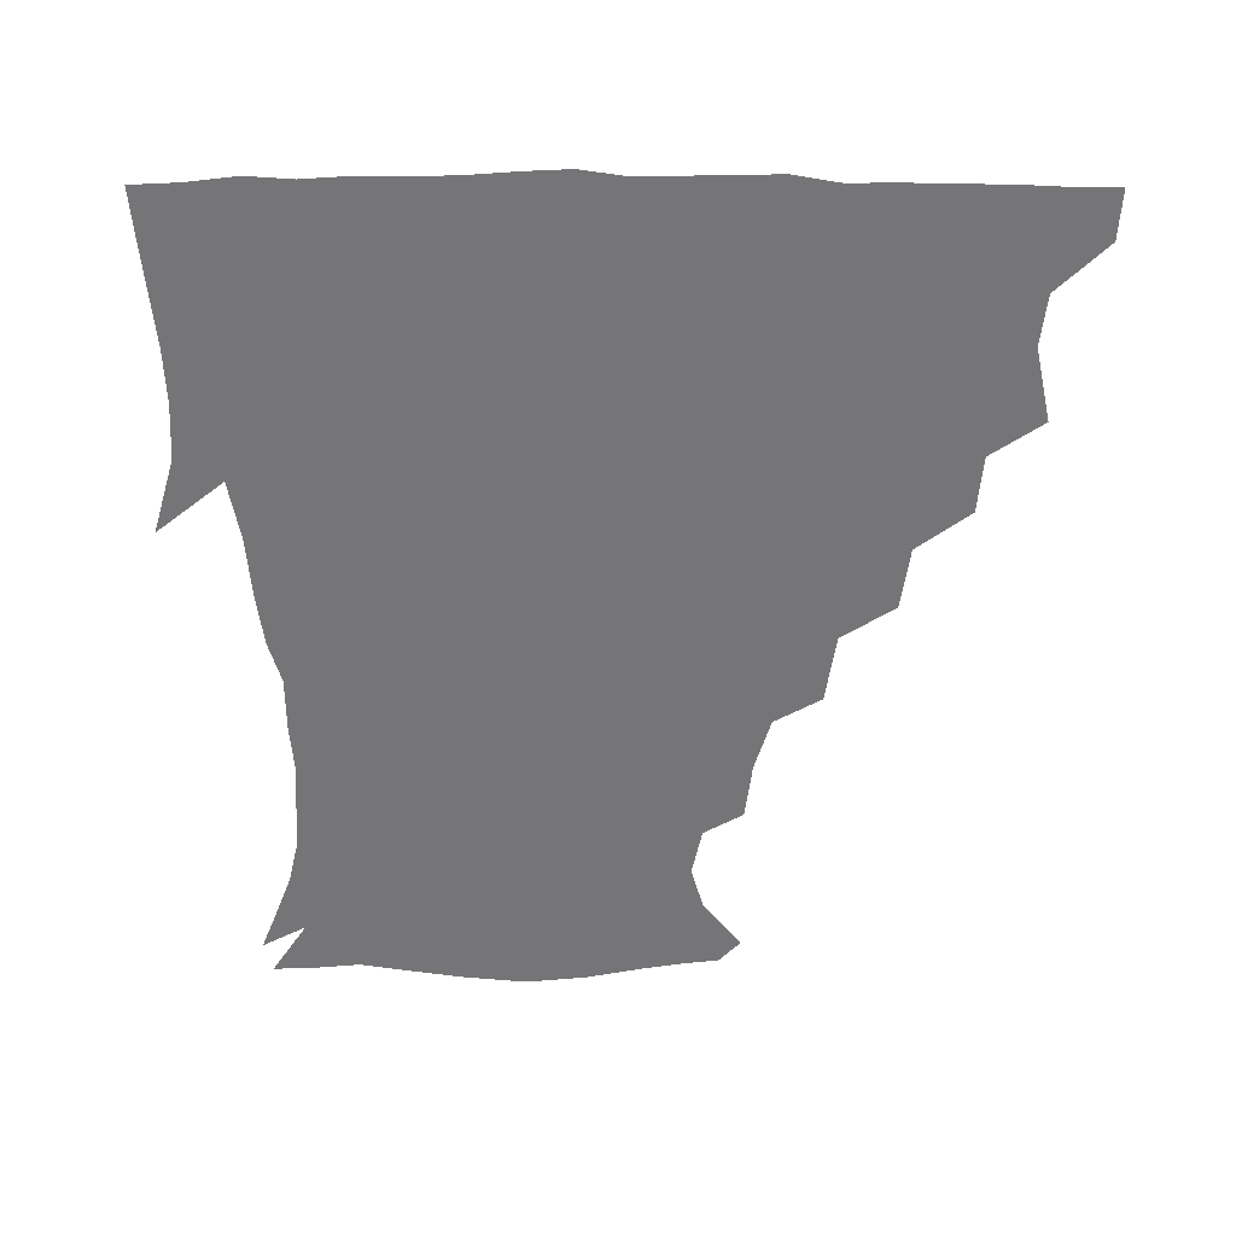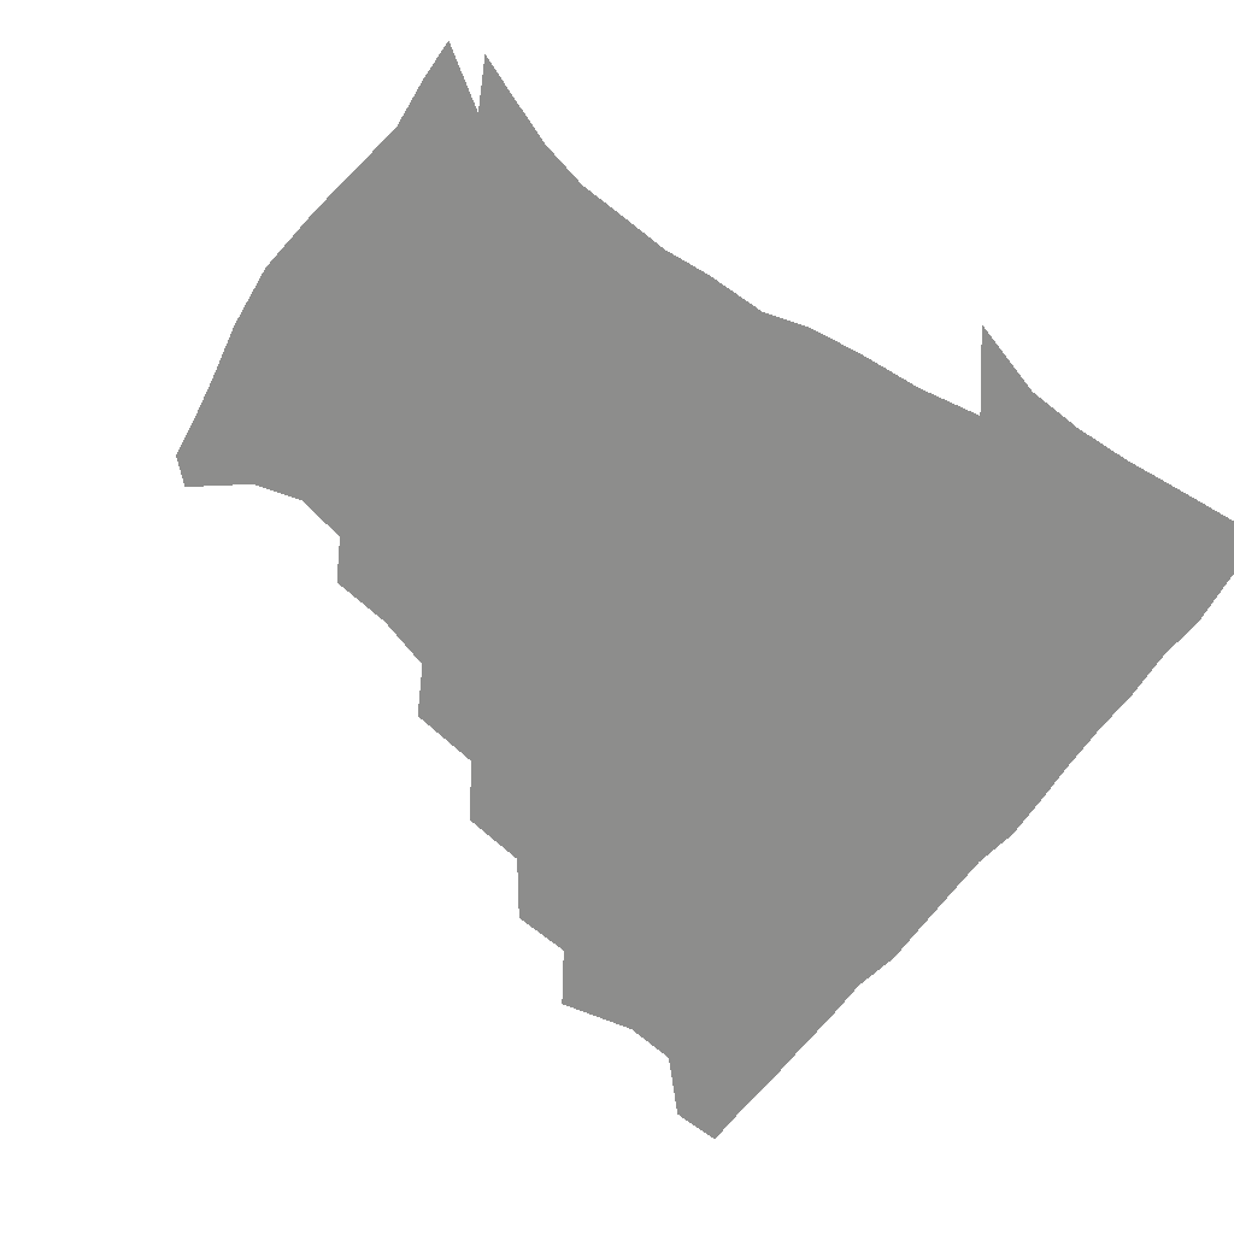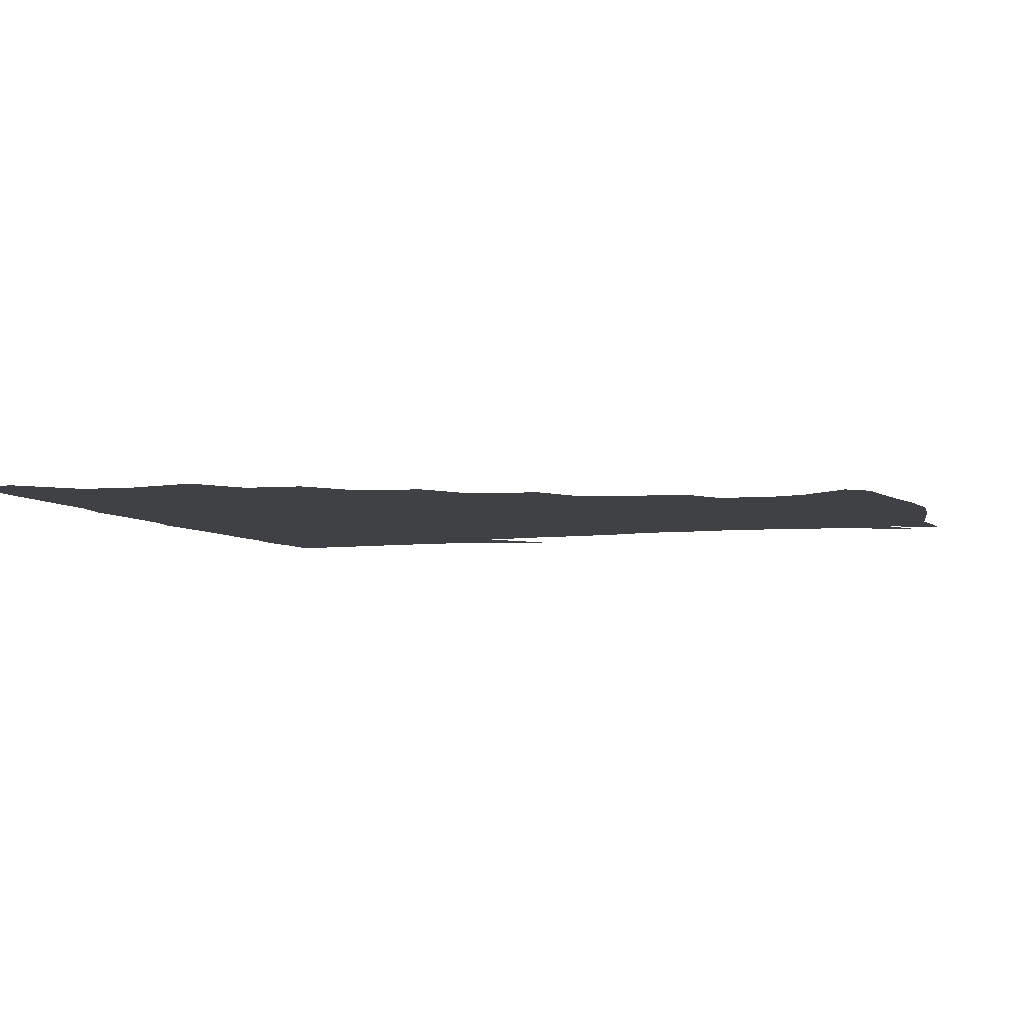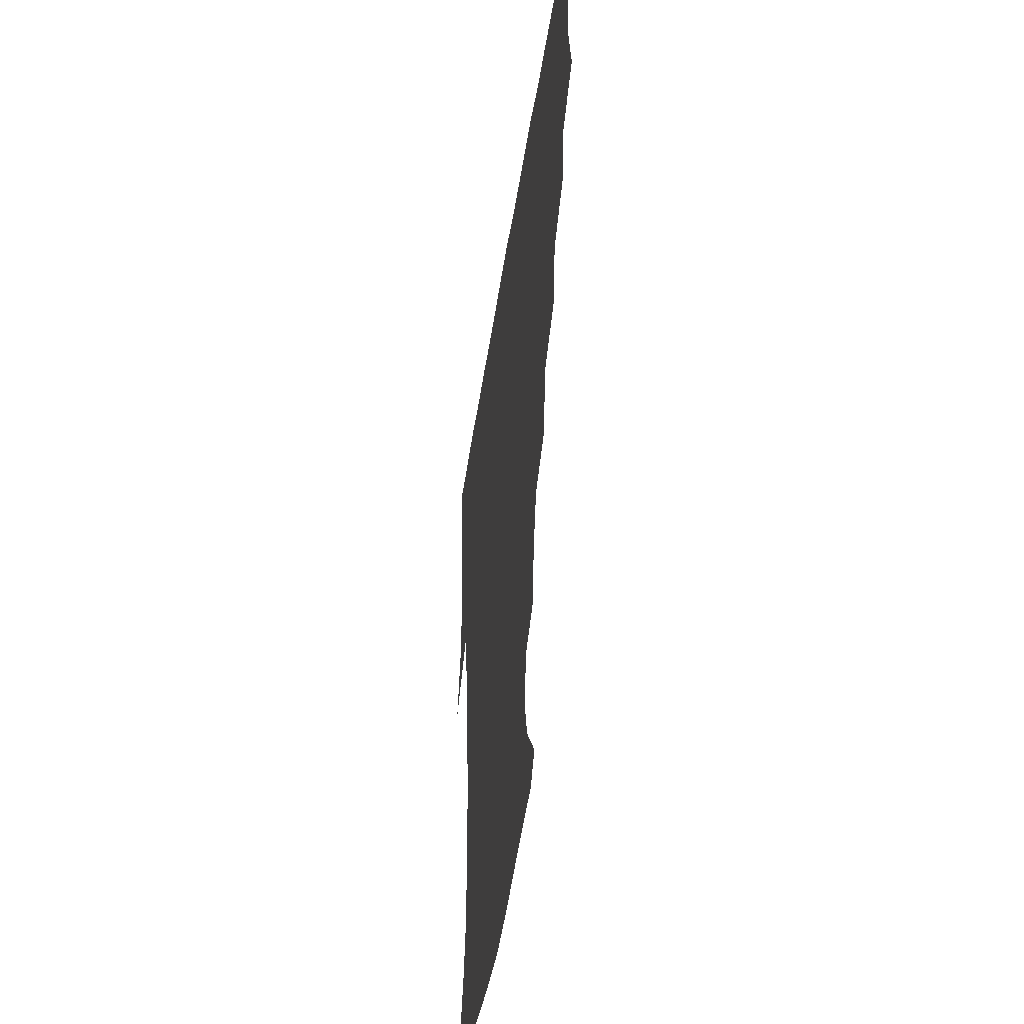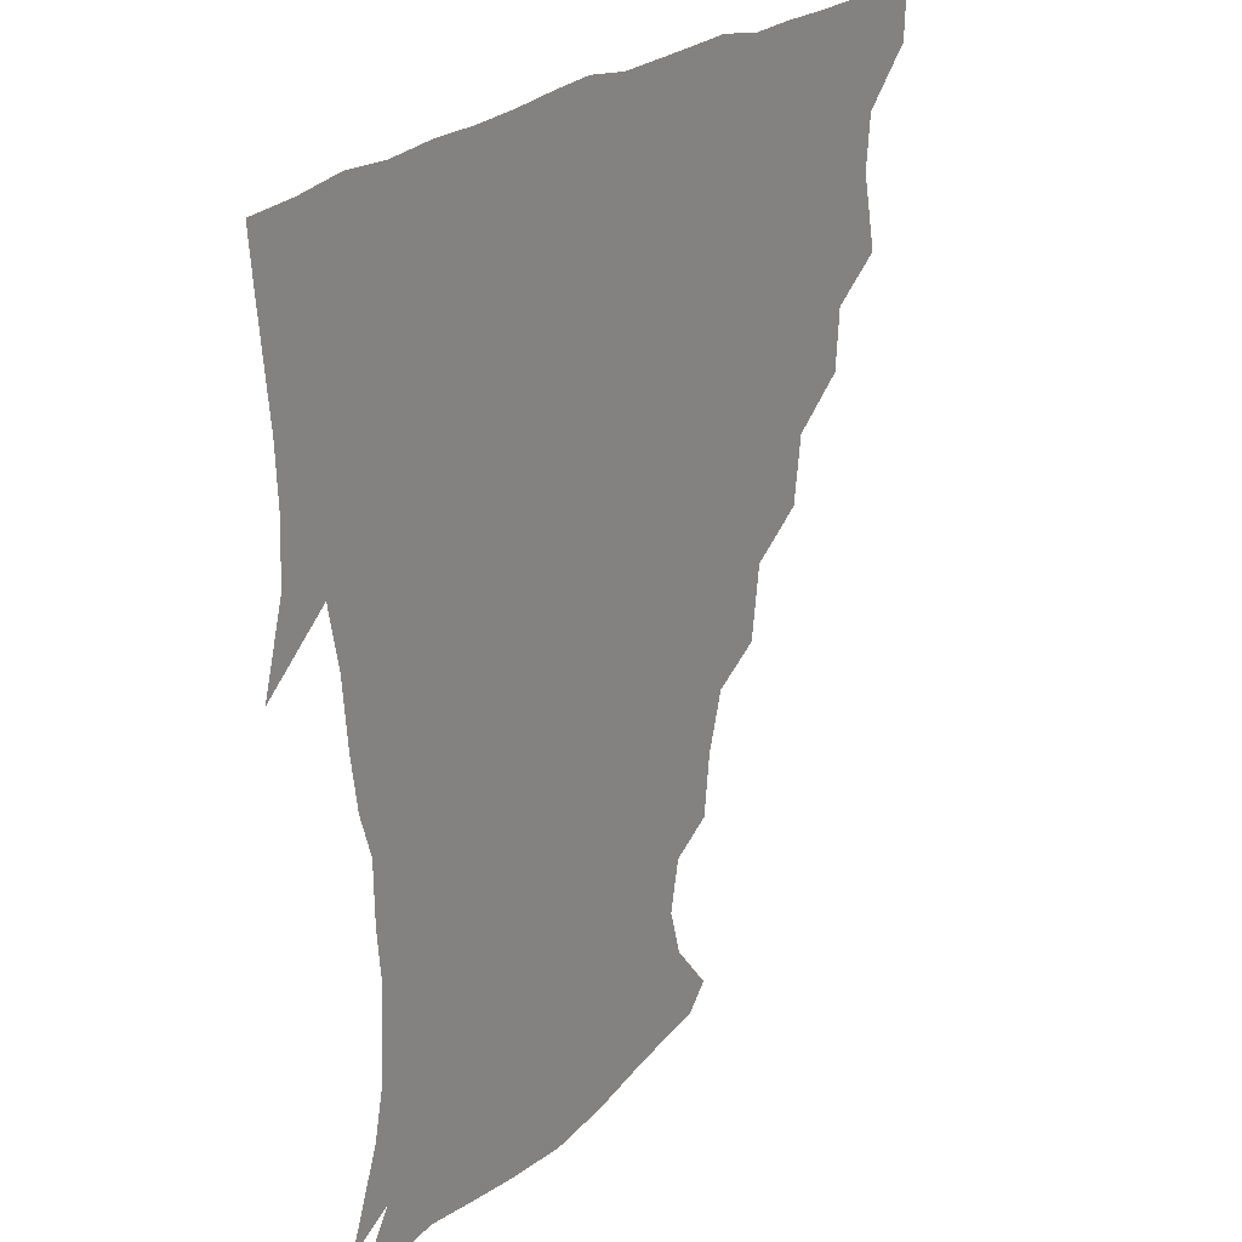
<metadata>
{"format":"obj","ext":"obj","renderer":"f3d","projection":"perspective","resolution":1024,"background":"white","views":[{"elev":-56.6,"azim":179.6,"up":"+Z"},{"elev":-64.5,"azim":53.7,"up":"+Z"},{"elev":-5.4,"azim":-72.1,"up":"+Z"},{"elev":-44.3,"azim":-98.3,"up":"+Y"},{"elev":24.0,"azim":124.9,"up":"+Y"}]}
</metadata>
<code>
v 436.5 404.6 0
v 435.6 420.7 0
v 449.2 348.3 0
v 454.6 372.3 0
v 452.8 388.7 0
v 452.4 404.9 0
v 451.5 420.7 0
v 467.7 318.1 0
v 466.1 336.7 0
v 470 359.9 0
v 469.8 375.7 0
v 468.3 390.5 0
v 467.3 405.7 0
v 466.6 421.3 0
v 487.9 284.8 0
v 485 305.1 0
v 485.8 328.9 0
v 484 344.5 0
v 485.4 362.4 0
v 484.4 376.9 0
v 483.3 391.2 0
v 482.4 406 0
v 481.8 421.3 0
v 508.5 251.1 0
v 505.2 273.5 0
v 501.3 293.3 0
v 500.9 315.2 0
v 500.9 333.1 0
v 500.8 349.4 0
v 499.2 362.7 0
v 498.7 377.2 0
v 497.9 391.4 0
v 497.4 405.8 0
v 496.8 421.6 0
v 531.3 206.2 0
v 529 225 0
v 523.8 242.3 0
v 520.1 263.4 0
v 517.8 281.9 0
v 515.3 298.3 0
v 514.5 315.9 0
v 515.2 334.9 0
v 514.7 349.4 0
v 513.8 363.2 0
v 513.2 377.3 0
v 512.5 391.7 0
v 512 406.6 0
v 511.7 421.3 0
v 530.6 153.3 0
v 543.2 168.9 0
v 547.4 183.3 0
v 544.2 198.8 0
v 541.3 219.3 0
v 537.9 234 0
v 534.6 251.8 0
v 532.2 267.9 0
v 531.3 287.8 0
v 530.3 304.1 0
v 530.2 320.5 0
v 529.4 335.1 0
v 529 349.3 0
v 528.7 363.4 0
v 527.5 377.4 0
v 527.4 391.7 0
v 526.9 406.7 0
v 526.8 423.8 0
v 537.6 145.8 0
v 547.1 158.8 0
v 555.5 176.8 0
v 555.1 188.8 0
v 553.4 207.9 0
v 552 226 0
v 549.2 242.6 0
v 547 256.2 0
v 545.8 272.9 0
v 545 290.8 0
v 544.5 306 0
v 544.6 321.7 0
v 543.4 334.3 0
v 543.6 349.5 0
v 543.5 363.5 0
v 543.2 377.3 0
v 542.7 391.5 0
v 541.7 407.2 0
v 541.1 423.4 0
v 548.9 144.3 0
v 561.5 162.4 0
v 566.2 181.7 0
v 566.1 196.3 0
v 564.3 213.5 0
v 563.6 231.9 0
v 561.4 245 0
v 560.1 260.9 0
v 560.3 277.3 0
v 559 291.3 0
v 558.5 306.8 0
v 558.7 322.5 0
v 558 334.9 0
v 558.3 349.6 0
v 558.1 363.4 0
v 557.8 377.2 0
v 557.7 391.1 0
v 556.9 405.9 0
v 555.6 423.1 0
v 563.4 141.8 0
v 575.8 165.4 0
v 577.5 181.6 0
v 577.2 199 0
v 577 213.7 0
v 574.8 232.6 0
v 574.3 246.2 0
v 573.3 261.1 0
v 573.4 278.5 0
v 573.3 294 0
v 573 308.2 0
v 572.7 321.7 0
v 572.8 335.6 0
v 573.2 350.2 0
v 572.4 363.3 0
v 572.5 377.2 0
v 572.3 391.2 0
v 571.4 406.5 0
v 570.2 422.9 0
v 581.4 138.1 0
v 588.4 165.1 0
v 590.4 184.6 0
v 588.9 200.8 0
v 589.1 219.6 0
v 587.8 233.8 0
v 587.7 247.7 0
v 586.9 262.5 0
v 586.7 280.6 0
v 587 295.2 0
v 587 307.6 0
v 587.1 321.7 0
v 587.3 336 0
v 587.7 350.1 0
v 588.1 363.9 0
v 587.6 377.3 0
v 587.1 391.1 0
v 585.8 407.4 0
v 584.2 424.9 0
v 600.9 135.9 0
v 601.7 166.2 0
v 602.8 186.3 0
v 602.2 202.2 0
v 601.2 219.3 0
v 599.9 234.1 0
v 600.7 249.4 0
v 600.7 264.2 0
v 600.3 280 0
v 600.5 294.1 0
v 601.1 307.5 0
v 601.3 322.6 0
v 601.4 335.1 0
v 602.3 351.1 0
v 602.3 364.1 0
v 602.1 377.7 0
v 601.5 391.9 0
v 600.7 406.8 0
v 598.5 424.1 0
v 622 137.9 0
v 617.2 161.4 0
v 615.2 184.3 0
v 614.2 202.1 0
v 613.4 219.7 0
v 613.8 231 0
v 612.8 248.7 0
v 613.4 264.1 0
v 613.7 279.2 0
v 614.1 293.4 0
v 614.8 309.7 0
v 615.4 322.2 0
v 616 337.3 0
v 616.2 351.2 0
v 616.7 364.1 0
v 617.1 377.8 0
v 616.9 391.6 0
v 615.9 406.3 0
v 613.4 423 0
v 639.8 140.5 0
v 631.5 162.2 0
v 627.2 184.9 0
v 626.1 202.2 0
v 625 218.9 0
v 625.9 233.8 0
v 626.1 248.7 0
v 626.6 262.5 0
v 627 277.2 0
v 627.9 291.9 0
v 628.4 307.4 0
v 628.9 323.2 0
v 630 337 0
v 630.4 350.1 0
v 631 364.4 0
v 631.5 378 0
v 631.7 391.7 0
v 630.9 406.1 0
v 628.6 422.4 0
v 655.8 143.1 0
v 645.8 161.8 0
v 639.3 183.8 0
v 637.8 200.5 0
v 637 216.9 0
v 638.1 229.6 0
v 637.6 246.8 0
v 639 261 0
v 640.2 274.3 0
v 640.9 290.5 0
v 641.5 307.2 0
v 643 320.4 0
v 643.3 337.6 0
v 644.3 350.1 0
v 645 364.6 0
v 645.8 378.2 0
v 646.8 391.7 0
v 646.2 405.6 0
v 643.4 422.5 0
v 671.5 141.5 0
v 658.6 162 0
v 653.2 178.8 0
v 649.4 197.1 0
v 648 214.1 0
v 648.7 228.5 0
v 649.6 242.3 0
v 650.6 257.5 0
v 652.2 272 0
v 653.2 288.5 0
v 654.6 304.4 0
v 656.1 320.2 0
v 656.8 336.1 0
v 657.6 350.9 0
v 658.8 364 0
v 659.6 377.6 0
v 660.5 391.9 0
v 660.9 405.4 0
v 659.4 421.4 0
v 684.2 141.1 0
v 672.6 158.9 0
v 666 175.2 0
v 662.3 190.3 0
v 659.7 207.1 0
v 659.8 221.7 0
v 660.3 236.5 0
v 661.4 251.9 0
v 662.8 268.4 0
v 665.7 282 0
v 667.4 298.8 0
v 668.8 317 0
v 669.7 335.2 0
v 671 348.4 0
v 671.8 364.5 0
v 673.3 378.3 0
v 674.4 391.7 0
v 675 405.7 0
v 674.1 422.3 0
v 687.1 151.1 0
v 682.2 163.6 0
v 676.4 179 0
v 673.1 193.9 0
v 672.6 207.5 0
v 671.8 223.5 0
v 673.2 237.9 0
v 673.5 256.7 0
v 677.7 270.2 0
v 680.2 287.1 0
v 682.1 307.5 0
v 685.9 327 0
v 682.7 347.4 0
v 684.2 361.9 0
v 686.5 376 0
v 688.1 391 0
v 689.5 405.2 0
v 690.3 420.3 0
v 707.6 309.4 0
v 700.5 334.2 0
v 699.7 352.3 0
v 700.6 370.2 0
v 702.5 387.8 0
v 704.2 404 0
v 705.7 419.5 0
f 5 6 1
f 1 6 2
f 6 7 2
f 9 10 3
f 3 10 4
f 10 11 4
f 4 11 5
f 11 12 5
f 5 12 6
f 12 13 6
f 6 13 7
f 13 14 7
f 16 17 8
f 8 17 9
f 17 18 9
f 9 18 10
f 18 19 10
f 10 19 11
f 19 20 11
f 11 20 12
f 20 21 12
f 12 21 13
f 21 22 13
f 13 22 14
f 22 23 14
f 25 26 15
f 15 26 16
f 26 27 16
f 16 27 17
f 27 28 17
f 17 28 18
f 28 29 18
f 18 29 19
f 29 30 19
f 19 30 20
f 30 31 20
f 20 31 21
f 31 32 21
f 21 32 22
f 32 33 22
f 22 33 23
f 33 34 23
f 37 38 24
f 24 38 25
f 38 39 25
f 25 39 26
f 39 40 26
f 26 40 27
f 40 41 27
f 27 41 28
f 41 42 28
f 28 42 29
f 42 43 29
f 29 43 30
f 43 44 30
f 30 44 31
f 44 45 31
f 31 45 32
f 45 46 32
f 32 46 33
f 46 47 33
f 33 47 34
f 47 48 34
f 52 53 35
f 35 53 36
f 53 54 36
f 36 54 37
f 54 55 37
f 37 55 38
f 55 56 38
f 38 56 39
f 56 57 39
f 39 57 40
f 57 58 40
f 40 58 41
f 58 59 41
f 41 59 42
f 59 60 42
f 42 60 43
f 60 61 43
f 43 61 44
f 61 62 44
f 44 62 45
f 62 63 45
f 45 63 46
f 63 64 46
f 46 64 47
f 64 65 47
f 47 65 48
f 65 66 48
f 67 68 49
f 49 68 50
f 68 69 50
f 50 69 51
f 69 70 51
f 51 70 52
f 70 71 52
f 52 71 53
f 71 72 53
f 53 72 54
f 72 73 54
f 54 73 55
f 73 74 55
f 55 74 56
f 74 75 56
f 56 75 57
f 75 76 57
f 57 76 58
f 76 77 58
f 58 77 59
f 77 78 59
f 59 78 60
f 78 79 60
f 60 79 61
f 79 80 61
f 61 80 62
f 80 81 62
f 62 81 63
f 81 82 63
f 63 82 64
f 82 83 64
f 64 83 65
f 83 84 65
f 65 84 66
f 84 85 66
f 67 86 68
f 86 87 68
f 68 87 69
f 87 88 69
f 69 88 70
f 88 89 70
f 70 89 71
f 89 90 71
f 71 90 72
f 90 91 72
f 72 91 73
f 91 92 73
f 73 92 74
f 92 93 74
f 74 93 75
f 93 94 75
f 75 94 76
f 94 95 76
f 76 95 77
f 95 96 77
f 77 96 78
f 96 97 78
f 78 97 79
f 97 98 79
f 79 98 80
f 98 99 80
f 80 99 81
f 99 100 81
f 81 100 82
f 100 101 82
f 82 101 83
f 101 102 83
f 83 102 84
f 102 103 84
f 84 103 85
f 103 104 85
f 86 105 87
f 105 106 87
f 87 106 88
f 106 107 88
f 88 107 89
f 107 108 89
f 89 108 90
f 108 109 90
f 90 109 91
f 109 110 91
f 91 110 92
f 110 111 92
f 92 111 93
f 111 112 93
f 93 112 94
f 112 113 94
f 94 113 95
f 113 114 95
f 95 114 96
f 114 115 96
f 96 115 97
f 115 116 97
f 97 116 98
f 116 117 98
f 98 117 99
f 117 118 99
f 99 118 100
f 118 119 100
f 100 119 101
f 119 120 101
f 101 120 102
f 120 121 102
f 102 121 103
f 121 122 103
f 103 122 104
f 122 123 104
f 105 124 106
f 124 125 106
f 106 125 107
f 125 126 107
f 107 126 108
f 126 127 108
f 108 127 109
f 127 128 109
f 109 128 110
f 128 129 110
f 110 129 111
f 129 130 111
f 111 130 112
f 130 131 112
f 112 131 113
f 131 132 113
f 113 132 114
f 132 133 114
f 114 133 115
f 133 134 115
f 115 134 116
f 134 135 116
f 116 135 117
f 135 136 117
f 117 136 118
f 136 137 118
f 118 137 119
f 137 138 119
f 119 138 120
f 138 139 120
f 120 139 121
f 139 140 121
f 121 140 122
f 140 141 122
f 122 141 123
f 141 142 123
f 124 143 125
f 143 144 125
f 125 144 126
f 144 145 126
f 126 145 127
f 145 146 127
f 127 146 128
f 146 147 128
f 128 147 129
f 147 148 129
f 129 148 130
f 148 149 130
f 130 149 131
f 149 150 131
f 131 150 132
f 150 151 132
f 132 151 133
f 151 152 133
f 133 152 134
f 152 153 134
f 134 153 135
f 153 154 135
f 135 154 136
f 154 155 136
f 136 155 137
f 155 156 137
f 137 156 138
f 156 157 138
f 138 157 139
f 157 158 139
f 139 158 140
f 158 159 140
f 140 159 141
f 159 160 141
f 141 160 142
f 160 161 142
f 143 162 144
f 162 163 144
f 144 163 145
f 163 164 145
f 145 164 146
f 164 165 146
f 146 165 147
f 165 166 147
f 147 166 148
f 166 167 148
f 148 167 149
f 167 168 149
f 149 168 150
f 168 169 150
f 150 169 151
f 169 170 151
f 151 170 152
f 170 171 152
f 152 171 153
f 171 172 153
f 153 172 154
f 172 173 154
f 154 173 155
f 173 174 155
f 155 174 156
f 174 175 156
f 156 175 157
f 175 176 157
f 157 176 158
f 176 177 158
f 158 177 159
f 177 178 159
f 159 178 160
f 178 179 160
f 160 179 161
f 179 180 161
f 162 181 163
f 181 182 163
f 163 182 164
f 182 183 164
f 164 183 165
f 183 184 165
f 165 184 166
f 184 185 166
f 166 185 167
f 185 186 167
f 167 186 168
f 186 187 168
f 168 187 169
f 187 188 169
f 169 188 170
f 188 189 170
f 170 189 171
f 189 190 171
f 171 190 172
f 190 191 172
f 172 191 173
f 191 192 173
f 173 192 174
f 192 193 174
f 174 193 175
f 193 194 175
f 175 194 176
f 194 195 176
f 176 195 177
f 195 196 177
f 177 196 178
f 196 197 178
f 178 197 179
f 197 198 179
f 179 198 180
f 198 199 180
f 181 200 182
f 200 201 182
f 182 201 183
f 201 202 183
f 183 202 184
f 202 203 184
f 184 203 185
f 203 204 185
f 185 204 186
f 204 205 186
f 186 205 187
f 205 206 187
f 187 206 188
f 206 207 188
f 188 207 189
f 207 208 189
f 189 208 190
f 208 209 190
f 190 209 191
f 209 210 191
f 191 210 192
f 210 211 192
f 192 211 193
f 211 212 193
f 193 212 194
f 212 213 194
f 194 213 195
f 213 214 195
f 195 214 196
f 214 215 196
f 196 215 197
f 215 216 197
f 197 216 198
f 216 217 198
f 198 217 199
f 217 218 199
f 200 219 201
f 219 220 201
f 201 220 202
f 220 221 202
f 202 221 203
f 221 222 203
f 203 222 204
f 222 223 204
f 204 223 205
f 223 224 205
f 205 224 206
f 224 225 206
f 206 225 207
f 225 226 207
f 207 226 208
f 226 227 208
f 208 227 209
f 227 228 209
f 209 228 210
f 228 229 210
f 210 229 211
f 229 230 211
f 211 230 212
f 230 231 212
f 212 231 213
f 231 232 213
f 213 232 214
f 232 233 214
f 214 233 215
f 233 234 215
f 215 234 216
f 234 235 216
f 216 235 217
f 235 236 217
f 217 236 218
f 236 237 218
f 219 238 220
f 238 239 220
f 220 239 221
f 239 240 221
f 221 240 222
f 240 241 222
f 222 241 223
f 241 242 223
f 223 242 224
f 242 243 224
f 224 243 225
f 243 244 225
f 225 244 226
f 244 245 226
f 226 245 227
f 245 246 227
f 227 246 228
f 246 247 228
f 228 247 229
f 247 248 229
f 229 248 230
f 248 249 230
f 230 249 231
f 249 250 231
f 231 250 232
f 250 251 232
f 232 251 233
f 251 252 233
f 233 252 234
f 252 253 234
f 234 253 235
f 253 254 235
f 235 254 236
f 254 255 236
f 236 255 237
f 255 256 237
f 239 257 240
f 257 258 240
f 240 258 241
f 258 259 241
f 241 259 242
f 259 260 242
f 242 260 243
f 260 261 243
f 243 261 244
f 261 262 244
f 244 262 245
f 262 263 245
f 245 263 246
f 263 264 246
f 246 264 247
f 264 265 247
f 247 265 248
f 265 266 248
f 248 266 249
f 266 267 249
f 249 267 250
f 267 268 250
f 250 268 251
f 268 269 251
f 251 269 252
f 269 270 252
f 252 270 253
f 270 271 253
f 253 271 254
f 271 272 254
f 254 272 255
f 272 273 255
f 255 273 256
f 273 274 256
f 268 275 269
f 275 276 269
f 269 276 270
f 276 277 270
f 270 277 271
f 277 278 271
f 271 278 272
f 278 279 272
f 272 279 273
f 279 280 273
f 273 280 274
f 280 281 274

</code>
